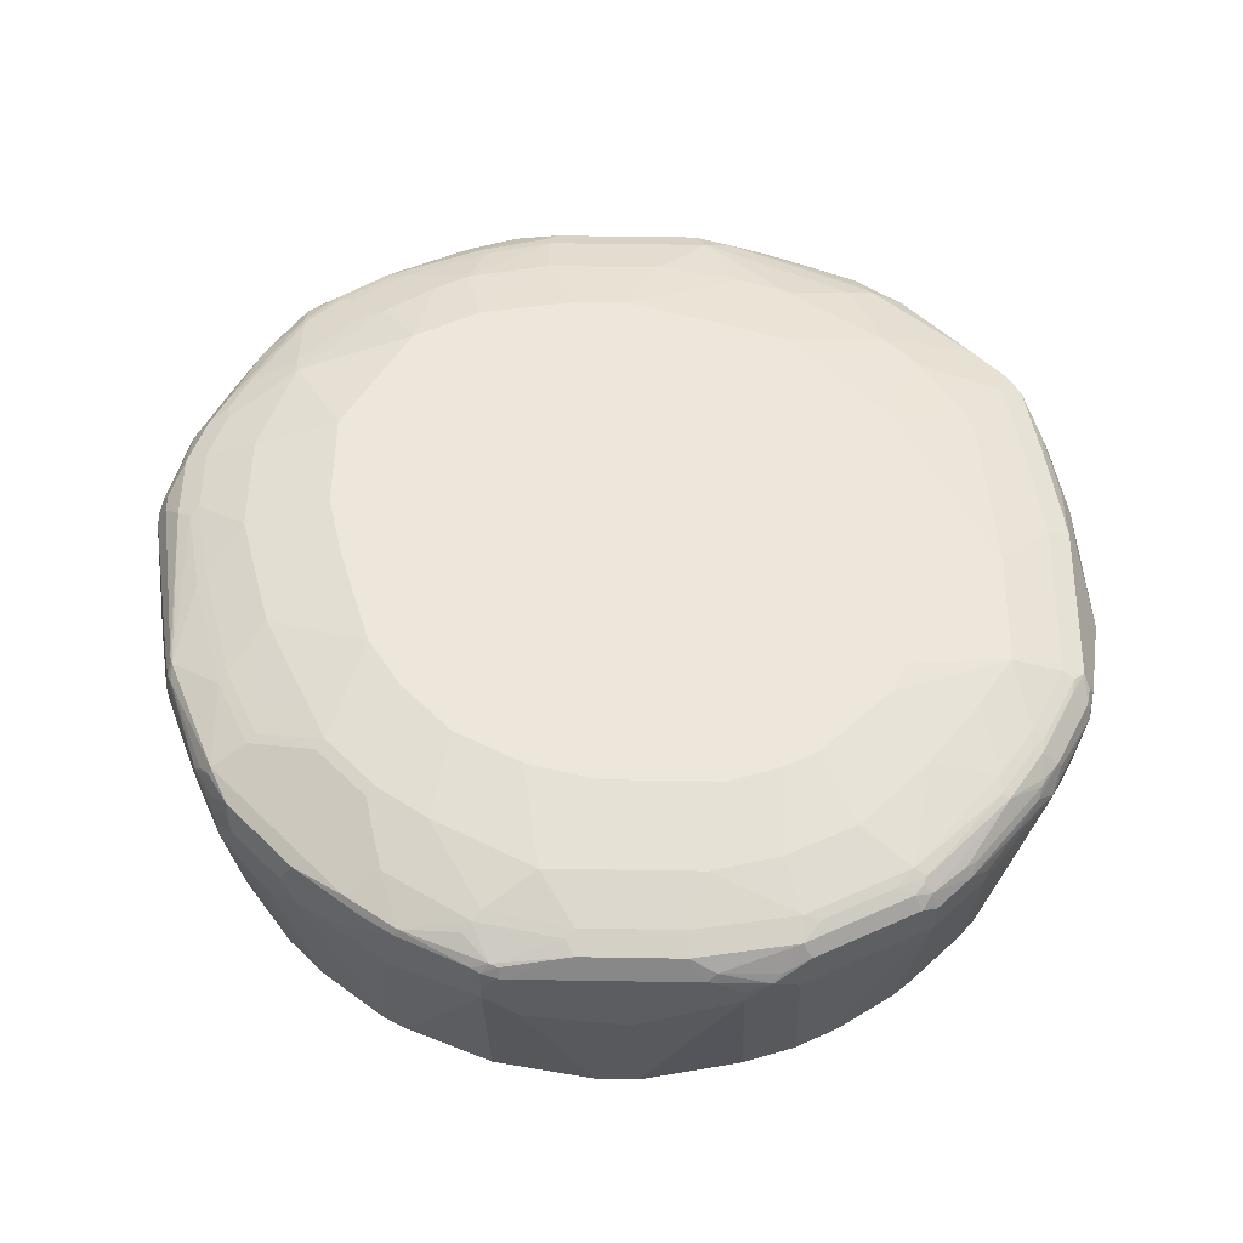
<metadata>
{"format":"obj","ext":"obj","renderer":"f3d","projection":"perspective","resolution":1024,"background":"white","views":[{"elev":53.7,"azim":1.0,"up":"+Y"}]}
</metadata>
<code>
v 0.1148 0.785 -0.517
v 0.1148 0.7659 -0.517
v 0.07651 0.8042 -0.517
v 0.1053 0.8137 -0.5073
v 0.1819 0.8137 -0.4882
v 0.1978 0.8105 -0.485
v 0.201 0.7946 -0.4882
v 0.1914 0.7826 -0.493
v 0.134 0.5438 -0.4786
v 0.09572 0.7467 -0.517
v 0.1722 0.7659 -0.4977
v 0.08291 0.8297 -0.5041
v -0.1339 0.8042 -0.517
v 0.2776 0.8137 -0.4499
v 0.1244 0.8329 -0.4882
v 0.2552 0.7914 -0.4659
v 0.2297 0.785 -0.4786
v 0.03442 0.5438 -0.4939
v 0.07651 0.7276 -0.517
v 0.19 0.5438 -0.4554
v 0.09572 0.8425 -0.4786
v -0.08932 0.8297 -0.5041
v -0.1339 0.785 -0.517
v -0.1627 0.7946 -0.5121
v -0.1555 0.8042 -0.5121
v -0.1403 0.8169 -0.5105
v 0.2936 0.7914 -0.4467
v 0.2743 0.8297 -0.4276
v 0.2967 0.8329 -0.4116
v 0.335 0.8137 -0.4116
v 0.3127 0.8105 -0.4276
v 0.2681 0.785 -0.4595
v 0.3191 0.7595 -0.434
v 0.2424 0.7786 -0.4722
v -0.0191 0.5438 -0.4977
v -0.0382 0.7084 -0.517
v 0.2549 0.5438 -0.4273
v 0.0382 0.8616 -0.4212
v 0.134 0.8616 -0.402
v 0.1914 0.8616 -0.3829
v 0.2681 0.8425 -0.402
v -0.09572 0.8425 -0.4786
v -0.1659 0.8297 -0.485
v -0.102 0.8361 -0.4914
v -0.09572 0.7467 -0.517
v -0.04975 0.5438 -0.4977
v -0.1914 0.7467 -0.4977
v -0.2872 0.785 -0.4595
v -0.1914 0.8042 -0.4977
v -0.05835 0.5438 -0.4958
v -0.1339 0.5438 -0.4786
v -0.1978 0.8169 -0.4914
v -0.158 0.8137 -0.5073
v 0.3319 0.7722 -0.4276
v 0.335 0.852 -0.3159
v 0.4116 0.8329 -0.3159
v 0.3733 0.8137 -0.3733
v 0.351 0.7914 -0.4084
v 0.3127 0.5438 -0.3892
v -0.05741 0.7084 -0.517
v -1e-08 0.8807 -0.3446
v -0.09572 0.8616 -0.4212
v 0.134 0.8807 -0.3062
v 0.1914 0.8807 -0.2871
v 0.2488 0.8616 -0.3446
v 0.3063 0.8616 -0.3062
v -0.1786 0.8361 -0.4722
v -0.1722 0.8425 -0.4595
v -0.1914 0.8616 -0.402
v -0.201 0.7371 -0.493
v -0.2896 0.8042 -0.4547
v -0.2967 0.7754 -0.4547
v -0.3 0.785 -0.4531
v -0.2297 0.5438 -0.4403
v -0.292 0.8137 -0.4499
v -0.292 0.8329 -0.4307
v -0.2743 0.8361 -0.434
v 0.4276 0.7914 -0.3319
v 0.4467 0.7914 -0.3127
v 0.3893 0.5438 -0.3127
v 0.3319 0.5438 -0.3701
v 0.3255 0.8616 -0.2871
v 0.3414 0.8584 -0.284
v 0.418 0.8393 -0.284
v 0.4499 0.8329 -0.2776
v 0.4499 0.8137 -0.2967
v -0.05741 0.8807 -0.3446
v -0.1722 0.8807 -0.3255
v 0.2681 0.8807 -0.2106
v -0.2681 0.8425 -0.4212
v -0.2297 0.8616 -0.3829
v -0.3127 0.785 -0.4467
v -0.3063 0.7659 -0.4475
v -0.2552 0.5438 -0.4276
v -0.3893 0.8042 -0.3892
v -0.3494 0.8137 -0.4116
v -0.3701 0.8169 -0.3956
v -0.2896 0.8376 -0.4212
v -0.3494 0.8329 -0.3925
v 0.4659 0.8105 -0.2744
v 0.4659 0.7722 -0.2744
v 0.4531 0.7786 -0.2999
v 0.4276 0.5438 -0.2552
v 0.3446 0.8616 -0.268
v 0.4371 0.8393 -0.2649
v 0.4403 0.8425 -0.2489
v 0.4659 0.8297 -0.2552
v -0.2488 0.8807 -0.2871
v 0.3063 0.8807 -0.1723
v -0.3255 0.8425 -0.3829
v -0.2872 0.8616 -0.3446
v -0.3638 0.7659 -0.4092
v -0.3701 0.785 -0.4084
v -0.3092 0.5438 -0.3886
v -0.3853 0.8185 -0.3829
v -0.378 0.8137 -0.3925
v -0.3893 0.7659 -0.3892
v -0.4092 0.8042 -0.3637
v -0.3973 0.8137 -0.3733
v -0.347 0.8376 -0.3829
v -0.3877 0.8329 -0.3541
v -0.3853 0.8376 -0.3446
v 0.4786 0.8042 -0.2489
v 0.4978 0.785 -0.2106
v 0.4722 0.7595 -0.2616
v 0.434 0.5438 -0.2425
v 0.3829 0.8616 -0.2106
v 0.4595 0.8425 -0.1531
v 0.4021 0.8616 -0.1723
v 0.485 0.8297 -0.1595
v 0.4881 0.8137 -0.201
v 0.485 0.8105 -0.217
v -0.3638 0.8616 -0.268
v -0.3829 0.8616 -0.2489
v -0.3255 0.8807 -0.1531
v 0.3063 0.8807 0.1723
v 0.4212 0.8616 0.01913
v -0.3087 0.8568 -0.3446
v -0.3279 0.8568 -0.3255
v -0.3319 0.5438 -0.3701
v -0.3893 0.5438 -0.3127
v -0.4084 0.5438 -0.2935
v -0.4659 0.785 -0.2744
v -0.4164 0.7946 -0.3541
v -0.4666 0.8042 -0.268
v -0.4356 0.8137 -0.3159
v -0.4236 0.8185 -0.3255
v -0.4451 0.8329 -0.2585
v -0.3853 0.8568 -0.268
v -0.4427 0.8376 -0.2489
v 0.4978 0.8042 -0.1723
v 0.5169 0.785 -0.1149
v 0.4786 0.5438 -0.134
v 0.4579 0.5438 -0.1899
v 0.4461 0.5438 -0.2182
v 0.4786 0.8425 -0.03826
v 0.5041 0.8297 -0.04463
v 0.5041 0.8105 -0.1212
v -0.4021 0.8616 -0.1914
v -0.4595 0.8425 -0.1914
v -0.4212 0.8616 -0.134
v -0.3255 0.8807 -0.03826
v 0.4212 0.8616 0.1531
v 0.2872 0.8807 0.2106
v -0.4123 0.5438 -0.2859
v -0.493 0.7467 -0.2129
v -0.485 0.7659 -0.2361
v -0.4978 0.7659 -0.2106
v -0.4739 0.7946 -0.2585
v -0.4858 0.8042 -0.2297
v -0.4739 0.8137 -0.2393
v -0.4659 0.8297 -0.2297
v -0.4619 0.8376 -0.2106
v 0.5169 0.8042 -0.03826
v 0.5361 0.7659 0.03826
v 0.5169 0.7467 -0.07651
v 0.4962 0.5438 0.001518
v 0.4786 0.8425 0.1531
v 0.4914 0.8361 -0.03188
v 0.5041 0.8297 0.1467
v -0.485 0.8297 -0.1914
v -0.4914 0.8361 -0.134
v -0.4786 0.8425 -0.134
v -0.4212 0.8616 -0.01913
v -0.3063 0.8807 0.03826
v 0.3829 0.8616 0.2106
v 0.4021 0.8425 0.2871
v 0.4403 0.8425 0.2297
v 0.4595 0.8425 0.1914
v 0.2681 0.8807 0.2297
v 0.3255 0.8616 0.2871
v -0.4187 0.5438 -0.2732
v -0.434 0.5438 -0.2425
v -0.4506 0.5438 -0.2093
v -0.4595 0.5438 -0.1914
v -0.5169 0.7659 -0.1531
v -0.5121 0.7946 -0.1819
v -0.4978 0.785 -0.2106
v -0.4786 0.5438 -0.134
v -0.5049 0.8042 -0.1914
v -0.493 0.8137 -0.201
v 0.4978 0.5438 0.01913
v 0.5169 0.8042 0.1531
v 0.5169 0.785 0.1531
v 0.4978 0.5438 0.04969
v 0.4914 0.8361 0.1595
v 0.5073 0.8137 0.177
v 0.5105 0.8169 0.1595
v 0.4881 0.8329 0.177
v -0.5041 0.8297 -0.134
v -0.4914 0.8361 -0.05738
v -0.4786 0.8425 -0.05738
v -0.3829 0.8616 0.1149
v -0.4595 0.8425 0.03826
v -0.2681 0.8807 0.1531
v 0.3063 0.8425 0.402
v 0.4021 0.8376 0.3087
v 0.4403 0.8376 0.2513
v 0.4531 0.8361 0.2361
v 0.2681 0.8616 0.3446
v 0.2297 0.8807 0.268
v -0.5361 0.785 -0.09564
v -0.5313 0.7946 -0.1053
v -0.4978 0.5438 0
v -0.5121 0.8137 -0.1435
v 0.5121 0.8042 0.1747
v 0.5121 0.7946 0.1819
v 0.493 0.5438 0.07125
v 0.4499 0.8329 0.2536
v 0.469 0.8329 0.2154
v 0.469 0.8137 0.2536
v 0.4739 0.8042 0.2513
v -0.524 0.8042 -0.1149
v -0.5233 0.8105 -0.09564
v -0.5041 0.8297 -0.05738
v -0.4881 0.8376 -0.04777
v -0.3638 0.8616 0.1531
v -0.4212 0.8425 0.1723
v -0.4021 0.8425 0.2106
v -0.469 0.8376 0.04777
v -0.4307 0.8376 0.1819
v -0.2297 0.8807 0.2106
v -0.3255 0.8616 0.2297
v -0.3063 0.8616 0.268
v 0.3191 0.8361 0.4084
v 0.2488 0.8616 0.3637
v 0.2681 0.8425 0.4212
v 0.2872 0.8376 0.4235
v 0.4116 0.8329 0.3111
v 0.2105 0.8807 0.2871
v -0.5361 0.785 -0.07651
v -0.4978 0.5438 0.01913
v 0.4978 0.785 0.2106
v 0.493 0.7754 0.2201
v 0.4767 0.5438 0.1349
v 0.4659 0.785 0.2744
v 0.4531 0.8169 0.2744
v 0.4499 0.8137 0.2824
v 0.4467 0.8042 0.2935
v -0.5233 0.8105 -0.07651
v -0.4914 0.8169 0.134
v -0.4881 0.8185 0.1435
v -0.4116 0.8376 0.2201
v -0.3924 0.8376 0.2585
v -0.3829 0.8425 0.2489
v -0.4307 0.8185 0.2776
v -0.2681 0.8616 0.3062
v -0.2488 0.8616 0.3255
v -0.1914 0.8807 0.2489
v -0.3159 0.8568 0.2776
v 0.3159 0.8329 0.4164
v 0.3255 0.8233 0.4212
v 0.1722 0.8616 0.402
v 0.1914 0.8425 0.4595
v 0.2105 0.8376 0.4619
v 0.2681 0.8297 0.4467
v 0.3063 0.8297 0.4276
v 0.3638 0.8185 0.3853
v 0.1722 0.8807 0.3062
v -0.5169 0.7659 0.05738
v -0.4978 0.785 0.1531
v -0.4978 0.8042 0.134
v -0.4786 0.5438 0.134
v 0.4739 0.7754 0.2585
v 0.4566 0.5438 0.1852
v 0.4193 0.5438 0.269
v 0.4666 0.7659 0.268
v 0.4164 0.7946 0.335
v 0.3893 0.785 0.3701
v 0.3893 0.7659 0.3701
v 0.4077 0.5438 0.2901
v 0.3733 0.8137 0.3781
v 0.3701 0.8042 0.3892
v -0.493 0.8065 0.1531
v -0.4881 0.8089 0.1627
v -0.4451 0.8017 0.268
v -0.434 0.8105 0.2807
v -0.4116 0.8089 0.3159
v -0.4116 0.8185 0.2967
v -0.2776 0.8568 0.3159
v -0.2584 0.8568 0.335
v -0.2297 0.8425 0.402
v -0.201 0.8568 0.3733
v -0.1914 0.8616 0.3637
v -0.1722 0.8807 0.268
v -0.3159 0.8185 0.3925
v -0.2776 0.8376 0.3733
v 0.3159 0.8137 0.4355
v 0.3319 0.8042 0.4276
v 0.1148 0.8807 0.3255
v 0.09572 0.8616 0.4212
v 0.1914 0.8297 0.485
v 0.07651 0.8425 0.4786
v 0.2776 0.8137 0.4547
v -0.4978 0.7276 0.134
v -0.4978 0.7659 0.1531
v -0.4595 0.785 0.2489
v -0.4914 0.7914 0.1659
v -0.4403 0.5438 0.2297
v 0.4154 0.5438 0.2766
v 0.411 0.5438 0.2846
v 0.3319 0.7659 0.4276
v 0.3893 0.5438 0.3127
v -0.4531 0.7914 0.2616
v -0.4148 0.7914 0.3191
v -0.4084 0.7786 0.3319
v -0.3893 0.7786 0.351
v -0.335 0.8089 0.3925
v -0.4307 0.7898 0.2967
v -0.434 0.7722 0.2999
v -0.2393 0.8376 0.4116
v -0.1436 0.8376 0.4691
v -0.1339 0.8425 0.4595
v -0.07651 0.8616 0.4212
v -0.09572 0.8807 0.3062
v -0.2776 0.8185 0.4307
v -0.0191 0.8807 0.3255
v 0.1722 0.8042 0.5049
v 0.201 0.8137 0.493
v 0.07651 0.8297 0.5041
v 0.1053 0.8137 0.5121
v -0.0382 0.8425 0.4786
v 0.1627 0.7946 0.5121
v 0.2681 0.7659 0.4595
v -0.4595 0.7659 0.2489
v -0.4276 0.7595 0.3127
v -0.434 0.5438 0.2425
v -0.4276 0.7403 0.3127
v -0.4403 0.7467 0.2871
v 0.3101 0.5438 0.3895
v 0.3319 0.5438 0.3701
v 0.2016 0.5438 0.4544
v 0.2374 0.5438 0.4365
v 0.2399 0.5438 0.4352
v 0.2527 0.5438 0.4279
v -0.3319 0.7595 0.4084
v -0.351 0.7786 0.3892
v -0.3382 0.7914 0.3956
v -0.2808 0.8105 0.434
v -0.2201 0.8185 0.4691
v -0.1244 0.8185 0.5073
v -0.04786 0.8376 0.4882
v -0.1531 0.8305 0.4786
v 0.09572 0.8042 0.517
v -0.0382 0.8297 0.5041
v 0.1914 0.7659 0.4977
v 0.134 0.785 0.517
v 0.134 0.7659 0.517
v -0.4276 0.5438 0.2552
v -0.3701 0.5438 0.3319
v -0.3893 0.7212 0.351
v 0.1991 0.5438 0.4556
v -0.2743 0.7786 0.4467
v -0.3191 0.7722 0.4148
v -0.3701 0.7212 0.3701
v -0.3319 0.5438 0.3701
v -0.2552 0.5438 0.4276
v -0.2743 0.7595 0.4467
v -0.2936 0.7978 0.4276
v -0.2617 0.7914 0.4531
v -0.2584 0.8089 0.4499
v -0.2233 0.8105 0.4722
v -0.1436 0.8089 0.5073
v -0.1339 0.8065 0.5121
v -0.1148 0.8169 0.5105
v -0.1148 0.8042 0.517
v 0.0191 0.7084 0.517
v 0.02676 0.5438 0.4977
v 0.0382 0.5553 0.4977
v 0.1417 0.5438 0.4748
v -0.2297 0.5438 0.4403
v -0.236 0.7403 0.4659
v -0.2617 0.7722 0.4531
v -0.1339 0.785 0.517
v -0.1467 0.7914 0.5105
v -0.09572 0.7276 0.517
v -0.0191 0.5438 0.4977
v -0.1339 0.5438 0.4786
v -0.1339 0.7659 0.517
v -0.2233 0.7531 0.4722
v -0.1148 0.7467 0.517
f 1 2 10
f 236 262 240
f 237 239 243
f 238 241 239
f 239 241 263
f 239 263 264
f 239 264 265
f 239 265 244
f 239 244 243
f 240 262 241
f 241 262 266
f 241 266 263
f 242 267 268
f 242 268 269
f 242 244 267
f 244 265 270
f 244 270 267
f 245 271 272
f 245 272 249
f 245 248 271
f 246 250 279
f 246 279 273
f 235 262 236
f 246 273 274
f 235 261 262
f 231 256 232
f 217 229 218
f 218 229 219
f 220 221 250
f 220 250 246
f 222 224 252
f 222 252 251
f 222 251 260
f 222 260 234
f 222 234 223
f 223 234 233
f 223 233 225
f 227 253 254
f 227 254 255
f 227 255 228
f 227 232 256
f 227 256 253
f 229 257 231
f 229 249 257
f 231 257 258
f 231 258 259
f 231 259 256
f 235 260 261
f 217 249 229
f 246 274 247
f 247 275 248
f 258 293 259
f 259 293 288
f 261 282 294
f 261 294 262
f 262 294 295
f 262 295 266
f 263 266 264
f 264 270 265
f 264 266 270
f 266 295 296
f 266 296 297
f 266 297 298
f 266 298 299
f 266 299 270
f 267 270 268
f 268 270 300
f 268 300 301
f 268 301 302
f 268 302 303
f 268 303 304
f 268 304 305
f 258 292 293
f 247 274 275
f 258 278 292
f 256 290 291
f 248 275 276
f 248 276 277
f 248 277 271
f 249 272 278
f 249 278 258
f 249 258 257
f 251 280 281
f 251 281 282
f 251 282 261
f 251 261 260
f 251 252 280
f 252 283 280
f 253 256 284
f 253 284 254
f 254 285 255
f 254 284 286
f 254 286 285
f 256 287 284
f 256 259 288
f 256 288 289
f 256 289 290
f 256 291 287
f 268 305 269
f 217 245 249
f 216 247 248
f 175 203 204
f 175 204 205
f 175 205 202
f 178 189 206
f 180 207 208
f 180 206 209
f 180 209 207
f 181 201 200
f 181 200 210
f 181 210 182
f 182 210 235
f 182 235 211
f 182 211 212
f 182 212 183
f 184 213 185
f 184 212 214
f 184 214 238
f 184 238 213
f 185 213 215
f 186 191 187
f 187 191 216
f 175 202 177
f 187 216 217
f 172 181 173
f 171 201 172
f 163 187 188
f 163 188 189
f 163 189 178
f 164 190 191
f 164 191 186
f 165 192 166
f 166 193 194
f 166 194 195
f 166 195 168
f 166 168 167
f 166 192 193
f 168 196 197
f 168 197 198
f 168 198 169
f 168 195 199
f 168 199 196
f 169 198 197
f 169 197 170
f 170 197 200
f 170 200 201
f 170 201 171
f 172 201 181
f 216 248 245
f 187 217 218
f 188 218 219
f 207 231 232
f 207 232 227
f 210 225 233
f 210 233 234
f 210 234 260
f 210 260 235
f 211 236 212
f 211 235 236
f 212 236 214
f 213 237 215
f 213 238 239
f 213 239 237
f 214 236 240
f 214 240 241
f 214 241 238
f 215 237 243
f 215 243 244
f 215 244 242
f 216 245 217
f 216 220 246
f 216 246 247
f 207 229 231
f 187 218 188
f 207 230 229
f 207 226 208
f 188 219 189
f 189 219 206
f 190 220 191
f 190 221 220
f 191 220 216
f 196 222 197
f 196 199 222
f 197 222 223
f 197 223 200
f 199 224 222
f 200 223 225
f 200 225 210
f 203 208 226
f 203 226 227
f 203 227 204
f 204 227 228
f 204 228 205
f 206 219 229
f 206 229 230
f 206 230 209
f 207 227 226
f 207 209 230
f 163 186 187
f 270 299 306
f 270 307 331
f 345 349 348
f 346 348 356
f 347 369 348
f 348 369 370
f 348 370 371
f 348 371 356
f 352 366 372
f 356 373 374
f 356 374 357
f 356 371 375
f 356 375 376
f 356 376 377
f 356 377 378
f 356 378 373
f 357 374 379
f 357 379 359
f 357 359 358
f 359 379 380
f 359 380 381
f 359 381 382
f 359 382 360
f 344 366 352
f 360 382 383
f 343 368 366
f 343 364 367
f 327 346 356
f 328 357 358
f 328 358 359
f 328 359 336
f 331 336 360
f 331 360 332
f 332 361 362
f 332 362 342
f 332 342 333
f 332 360 363
f 332 363 361
f 333 342 334
f 334 337 335
f 336 359 360
f 338 343 339
f 338 341 343
f 340 365 386
f 340 386 364
f 341 364 343
f 342 362 365
f 343 366 344
f 343 367 368
f 327 357 328
f 360 383 361
f 361 383 384
f 378 400 393
f 380 394 382
f 380 382 381
f 380 393 399
f 380 399 394
f 382 394 395
f 382 395 383
f 383 395 384
f 384 395 394
f 384 394 386
f 384 386 385
f 387 396 397
f 387 397 388
f 388 390 389
f 391 398 399
f 391 399 392
f 392 399 400
f 393 400 399
f 396 401 398
f 396 398 397
f 398 401 399
f 378 392 400
f 360 361 363
f 377 392 378
f 374 380 379
f 361 384 385
f 361 385 365
f 361 365 362
f 364 386 394
f 364 394 399
f 364 399 401
f 364 401 396
f 364 396 387
f 364 387 368
f 364 368 367
f 365 385 386
f 366 368 372
f 368 387 388
f 368 388 389
f 368 389 390
f 368 390 372
f 370 376 371
f 371 376 375
f 373 378 393
f 373 393 380
f 373 380 374
f 377 391 392
f 270 306 307
f 327 356 357
f 325 346 326
f 281 324 318
f 281 318 294
f 281 294 282
f 283 316 315
f 283 319 345
f 283 345 316
f 284 287 320
f 284 320 286
f 287 291 321
f 287 321 320
f 288 293 289
f 289 293 309
f 289 309 322
f 289 322 290
f 290 322 323
f 290 323 291
f 294 318 324
f 294 324 295
f 295 324 296
f 296 324 297
f 297 324 298
f 281 317 324
f 298 325 326
f 281 345 317
f 280 316 281
f 270 331 300
f 271 277 272
f 272 277 308
f 272 308 309
f 272 309 293
f 272 293 278
f 273 279 310
f 273 310 311
f 273 311 274
f 274 312 275
f 274 311 313
f 274 313 340
f 274 340 312
f 275 312 276
f 276 312 339
f 276 339 314
f 276 314 277
f 277 314 308
f 278 293 292
f 280 283 315
f 280 315 316
f 281 316 345
f 326 346 327
f 298 326 327
f 298 328 306
f 313 342 365
f 313 365 340
f 314 339 343
f 314 343 344
f 314 344 322
f 317 345 348
f 317 348 346
f 317 346 330
f 317 330 324
f 319 347 348
f 319 348 349
f 319 349 345
f 322 350 351
f 322 351 323
f 322 344 352
f 322 352 353
f 322 353 354
f 322 354 355
f 322 355 350
f 324 330 329
f 325 330 346
f 312 341 338
f 298 327 328
f 312 340 341
f 311 342 313
f 298 306 299
f 298 324 329
f 298 329 330
f 298 330 325
f 300 331 301
f 301 331 302
f 302 331 332
f 302 332 303
f 303 332 333
f 303 333 304
f 304 333 334
f 304 334 305
f 305 334 335
f 306 328 336
f 306 336 331
f 306 331 307
f 308 314 309
f 309 314 322
f 310 337 334
f 310 334 311
f 311 334 342
f 312 338 339
f 163 164 186
f 340 364 341
f 161 212 184
f 23 46 24
f 24 47 48
f 24 48 49
f 24 49 25
f 24 46 50
f 24 50 51
f 24 51 47
f 25 49 52
f 25 52 53
f 25 53 26
f 26 53 52
f 26 52 43
f 27 31 54
f 27 54 32
f 29 41 55
f 29 55 56
f 29 56 30
f 30 56 85
f 30 85 57
f 30 57 78
f 30 78 58
f 23 45 46
f 30 58 54
f 22 44 42
f 22 43 67
f 14 29 30
f 14 30 31
f 14 31 27
f 15 21 41
f 15 41 29
f 15 29 28
f 16 27 32
f 16 32 17
f 17 32 54
f 17 54 33
f 17 33 34
f 17 34 20
f 18 35 19
f 19 35 36
f 20 34 37
f 21 38 39
f 21 39 40
f 21 40 41
f 21 42 62
f 21 62 38
f 22 26 43
f 22 67 44
f 14 28 29
f 30 54 31
f 33 59 37
f 49 71 52
f 51 74 70
f 52 71 75
f 52 75 76
f 52 76 77
f 52 77 67
f 54 58 78
f 54 78 79
f 54 79 80
f 54 80 81
f 54 81 59
f 55 66 82
f 55 82 83
f 55 83 84
f 55 84 56
f 56 84 85
f 57 85 86
f 57 86 78
f 61 87 88
f 61 88 108
f 61 108 135
f 48 73 71
f 33 54 59
f 48 72 73
f 47 51 70
f 33 37 34
f 35 46 60
f 35 60 36
f 38 61 39
f 38 62 87
f 38 87 61
f 39 61 63
f 39 63 64
f 39 64 40
f 40 64 65
f 40 65 41
f 41 65 66
f 41 66 55
f 42 44 67
f 42 67 68
f 42 68 69
f 42 69 62
f 43 52 67
f 45 60 46
f 47 70 72
f 47 72 48
f 48 71 49
f 61 135 162
f 14 15 28
f 13 26 22
f 7 14 16
f 7 16 17
f 7 17 8
f 8 17 9
f 8 9 11
f 9 18 19
f 9 19 10
f 9 17 20
f 9 20 37
f 9 37 59
f 9 59 81
f 9 81 80
f 9 80 103
f 9 103 126
f 9 126 155
f 9 155 154
f 9 153 177
f 9 177 202
f 9 202 205
f 9 205 228
f 9 228 255
f 6 14 7
f 9 255 285
f 5 15 14
f 5 14 6
f 162 184 185
f 1 10 19
f 1 19 36
f 1 36 60
f 1 60 45
f 1 45 23
f 1 23 13
f 1 13 3
f 1 3 4
f 1 4 5
f 1 5 6
f 1 6 7
f 1 7 8
f 1 8 2
f 2 9 10
f 2 8 11
f 2 11 9
f 3 12 4
f 3 13 22
f 3 22 12
f 4 12 5
f 5 12 15
f 14 27 16
f 9 285 286
f 9 320 321
f 9 195 194
f 9 194 193
f 9 193 192
f 9 192 165
f 9 165 142
f 9 142 141
f 9 141 140
f 9 140 114
f 9 114 94
f 9 94 74
f 9 74 51
f 9 51 50
f 9 50 46
f 9 46 35
f 9 35 18
f 12 21 15
f 12 22 42
f 12 42 21
f 13 23 24
f 13 24 25
f 13 25 26
f 9 199 195
f 9 286 320
f 9 224 199
f 9 283 252
f 9 321 291
f 9 291 323
f 9 323 351
f 9 351 350
f 9 350 355
f 9 355 354
f 9 354 353
f 9 353 352
f 9 352 372
f 9 372 390
f 9 390 388
f 9 388 397
f 9 397 398
f 9 398 391
f 9 391 377
f 9 377 376
f 9 376 370
f 9 370 369
f 9 369 347
f 9 347 319
f 9 319 283
f 9 252 224
f 61 162 185
f 9 154 153
f 61 215 242
f 120 139 138
f 121 147 148
f 121 148 122
f 122 149 139
f 122 148 150
f 122 150 149
f 124 132 131
f 124 131 151
f 124 151 152
f 124 152 153
f 124 153 154
f 124 154 125
f 125 154 155
f 125 155 126
f 128 156 157
f 128 157 130
f 128 129 156
f 129 137 156
f 130 157 158
f 130 158 131
f 131 158 151
f 120 122 139
f 133 139 149
f 119 147 121
f 118 146 119
f 108 134 135
f 109 136 163
f 109 163 137
f 109 137 129
f 109 129 127
f 110 120 138
f 110 138 111
f 111 138 139
f 111 139 133
f 112 114 117
f 112 117 113
f 114 140 117
f 115 119 121
f 117 141 142
f 117 142 143
f 117 143 144
f 117 144 118
f 117 140 141
f 118 144 143
f 118 143 145
f 118 145 146
f 119 146 147
f 108 133 134
f 133 149 134
f 134 149 160
f 152 174 175
f 152 175 176
f 152 176 153
f 153 176 175
f 153 175 177
f 156 178 206
f 156 206 179
f 156 179 157
f 157 180 208
f 157 208 203
f 157 203 175
f 157 175 174
f 157 179 206
f 157 206 180
f 159 160 183
f 159 183 161
f 160 173 181
f 160 181 182
f 160 182 183
f 61 185 215
f 161 183 212
f 152 157 174
f 134 159 135
f 151 158 152
f 149 173 160
f 134 160 159
f 135 159 161
f 135 161 184
f 135 184 162
f 136 164 163
f 137 163 178
f 137 178 156
f 142 165 166
f 142 166 167
f 142 167 143
f 143 167 168
f 143 168 169
f 143 169 145
f 145 169 170
f 145 170 146
f 146 170 171
f 146 171 172
f 146 172 148
f 146 148 147
f 148 172 150
f 149 150 173
f 150 172 173
f 108 111 133
f 152 158 157
f 107 132 124
f 70 74 72
f 71 73 92
f 71 92 75
f 72 93 92
f 72 92 73
f 72 74 94
f 72 94 93
f 75 92 95
f 75 95 96
f 75 96 97
f 75 97 76
f 76 98 77
f 76 97 99
f 76 99 98
f 77 98 90
f 78 86 79
f 79 86 100
f 79 100 101
f 79 101 102
f 79 102 80
f 80 102 103
f 69 91 88
f 82 104 83
f 69 90 91
f 67 90 68
f 61 269 305
f 61 242 269
f 107 124 123
f 61 305 335
f 61 335 337
f 61 337 310
f 61 310 279
f 61 279 250
f 61 250 221
f 61 221 190
f 61 190 164
f 61 164 136
f 61 136 109
f 61 89 64
f 61 64 63
f 62 69 88
f 62 88 87
f 64 89 82
f 64 82 66
f 64 66 65
f 67 77 90
f 68 90 69
f 82 89 104
f 61 109 89
f 83 106 105
f 97 116 115
f 97 115 99
f 98 99 120
f 99 115 121
f 99 121 122
f 99 122 120
f 100 107 123
f 100 123 124
f 100 124 101
f 101 124 125
f 101 125 102
f 102 125 103
f 104 109 127
f 104 127 106
f 106 128 107
f 106 127 129
f 106 129 128
f 107 131 132
f 83 104 106
f 107 128 130
f 107 130 131
f 96 116 97
f 95 119 115
f 103 125 126
f 95 117 118
f 85 106 107
f 95 118 119
f 84 105 85
f 85 107 86
f 86 107 100
f 85 105 106
f 89 109 104
f 90 98 120
f 90 120 110
f 90 110 111
f 90 111 91
f 88 91 108
f 91 111 108
f 92 93 112
f 92 112 113
f 83 105 84
f 92 113 95
f 93 94 112
f 94 114 112
f 95 115 116
f 95 116 96
f 95 113 117

</code>
